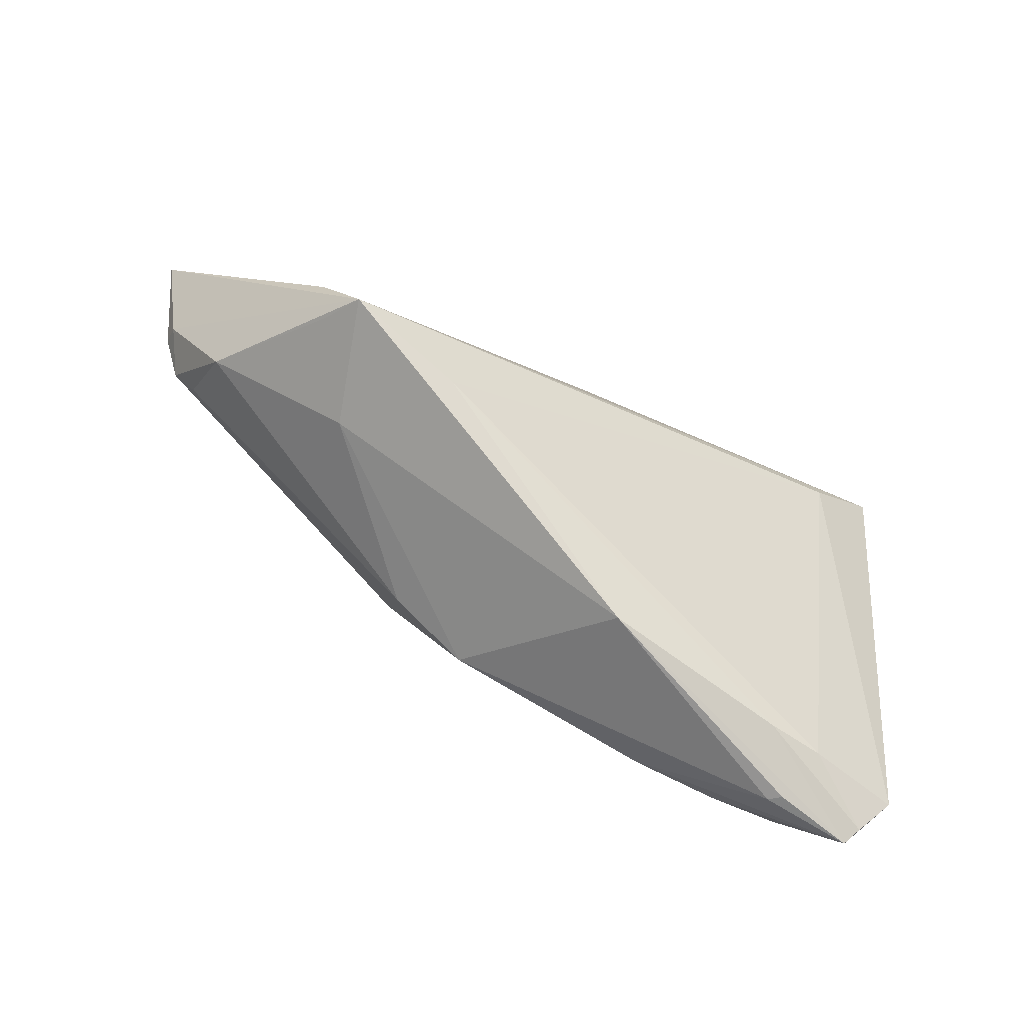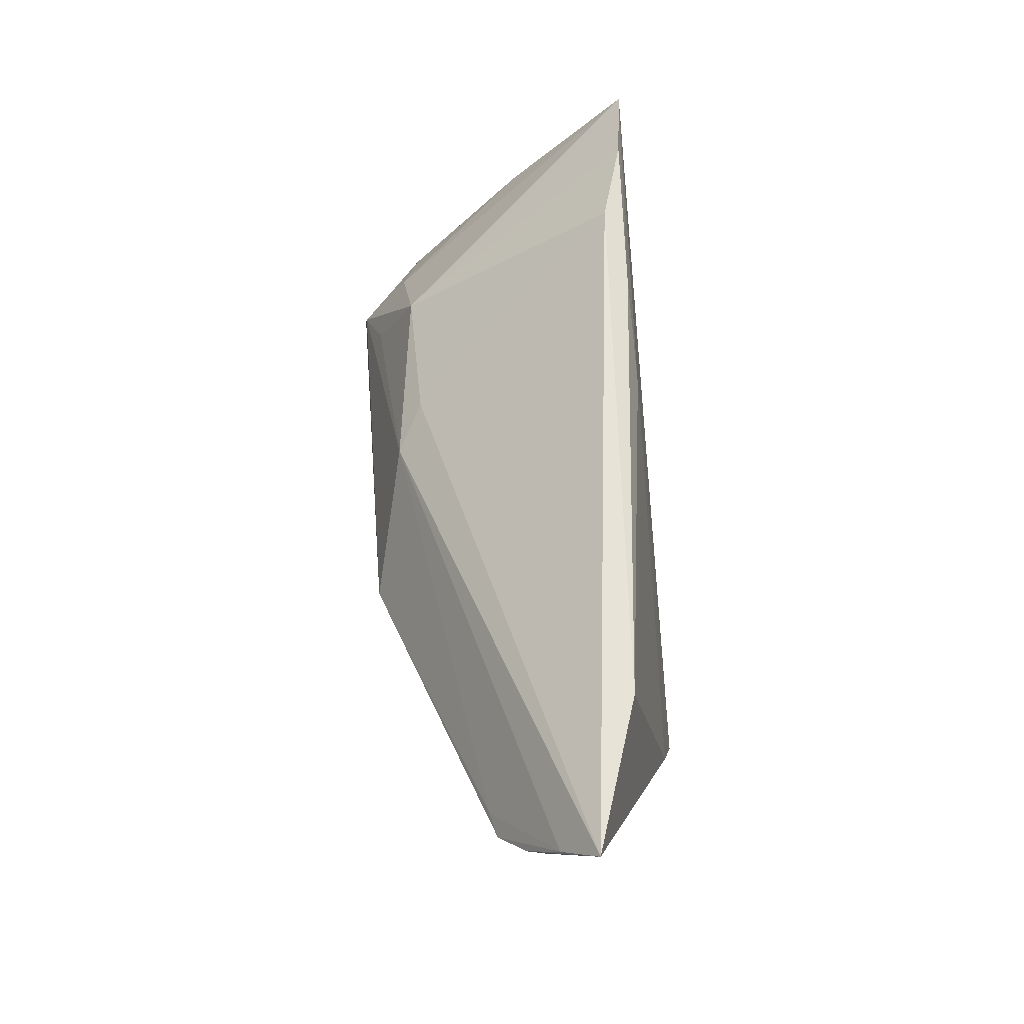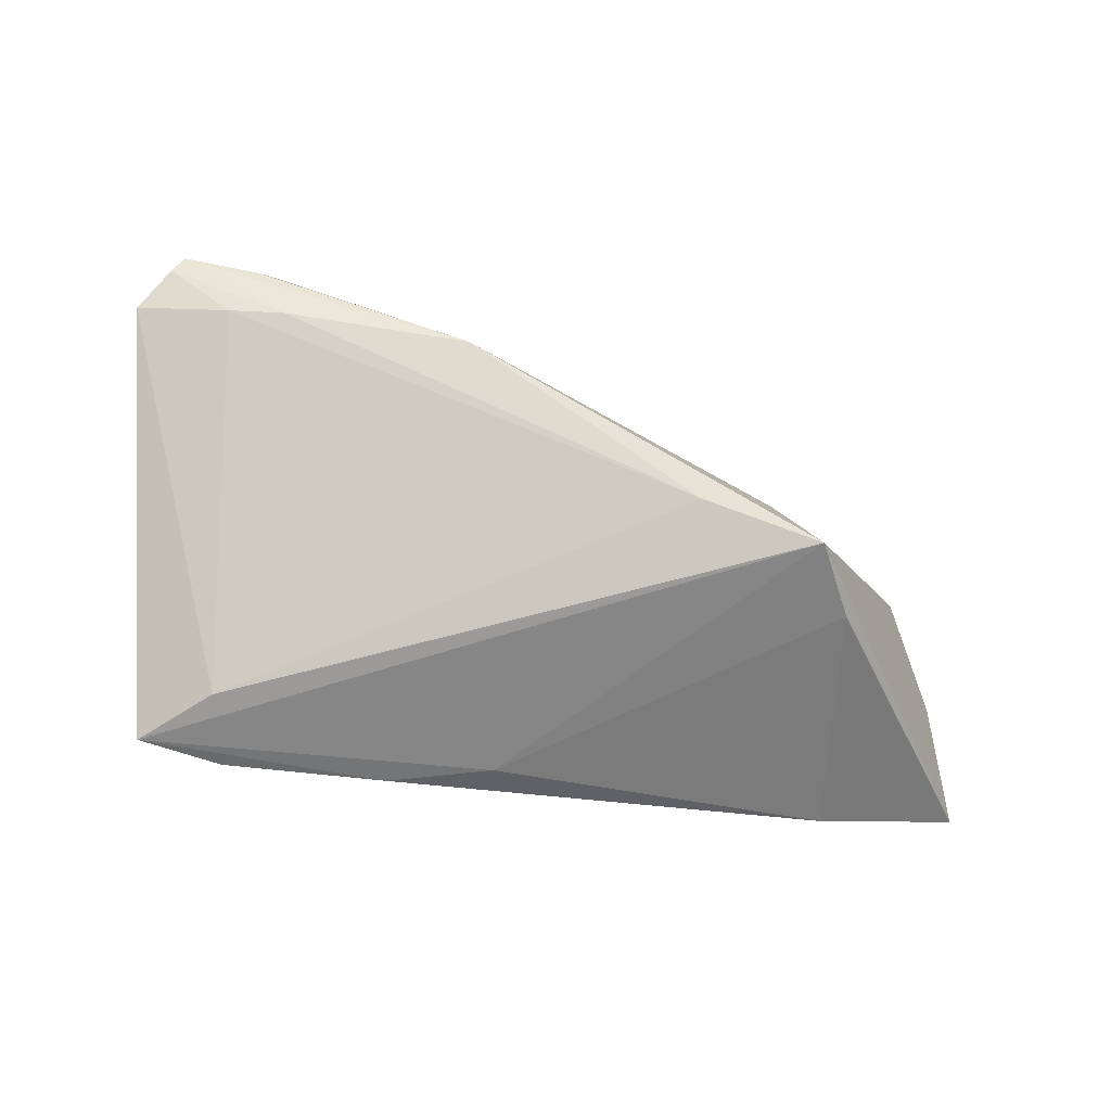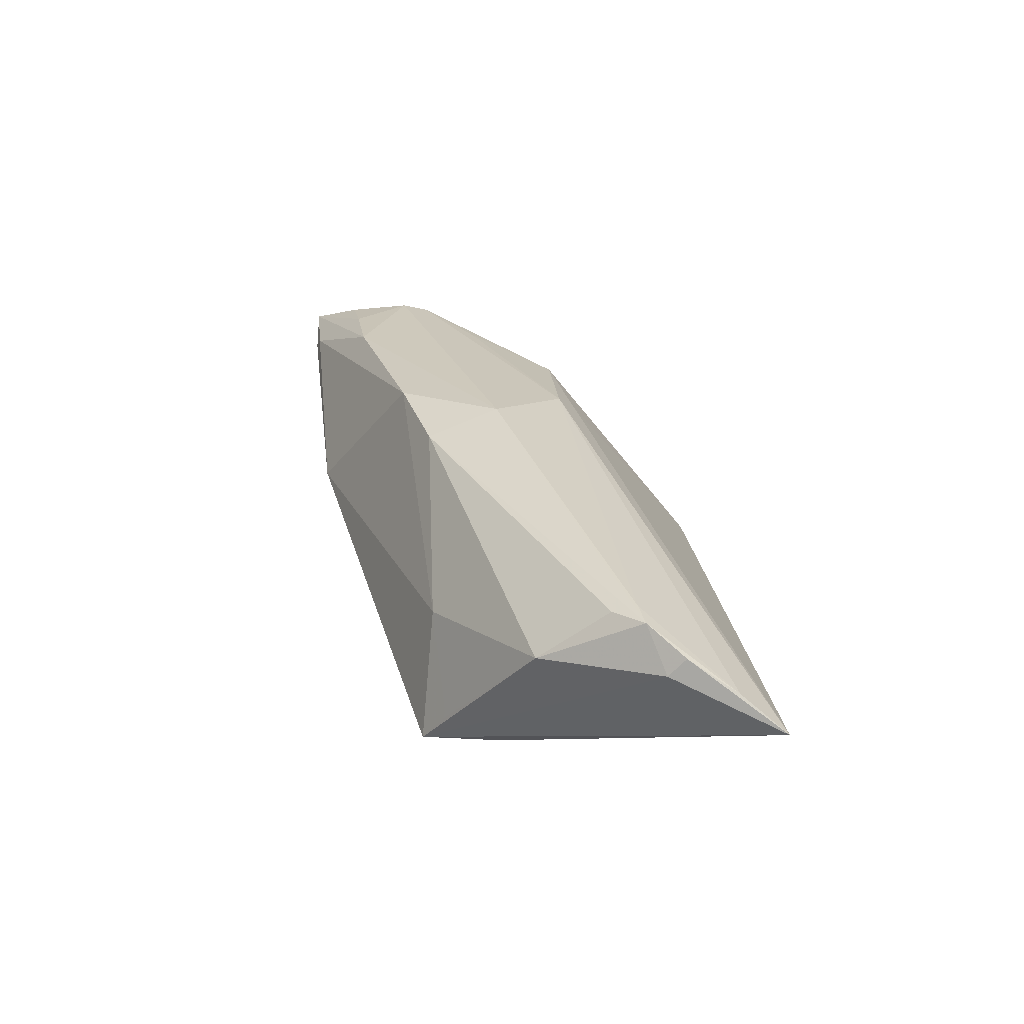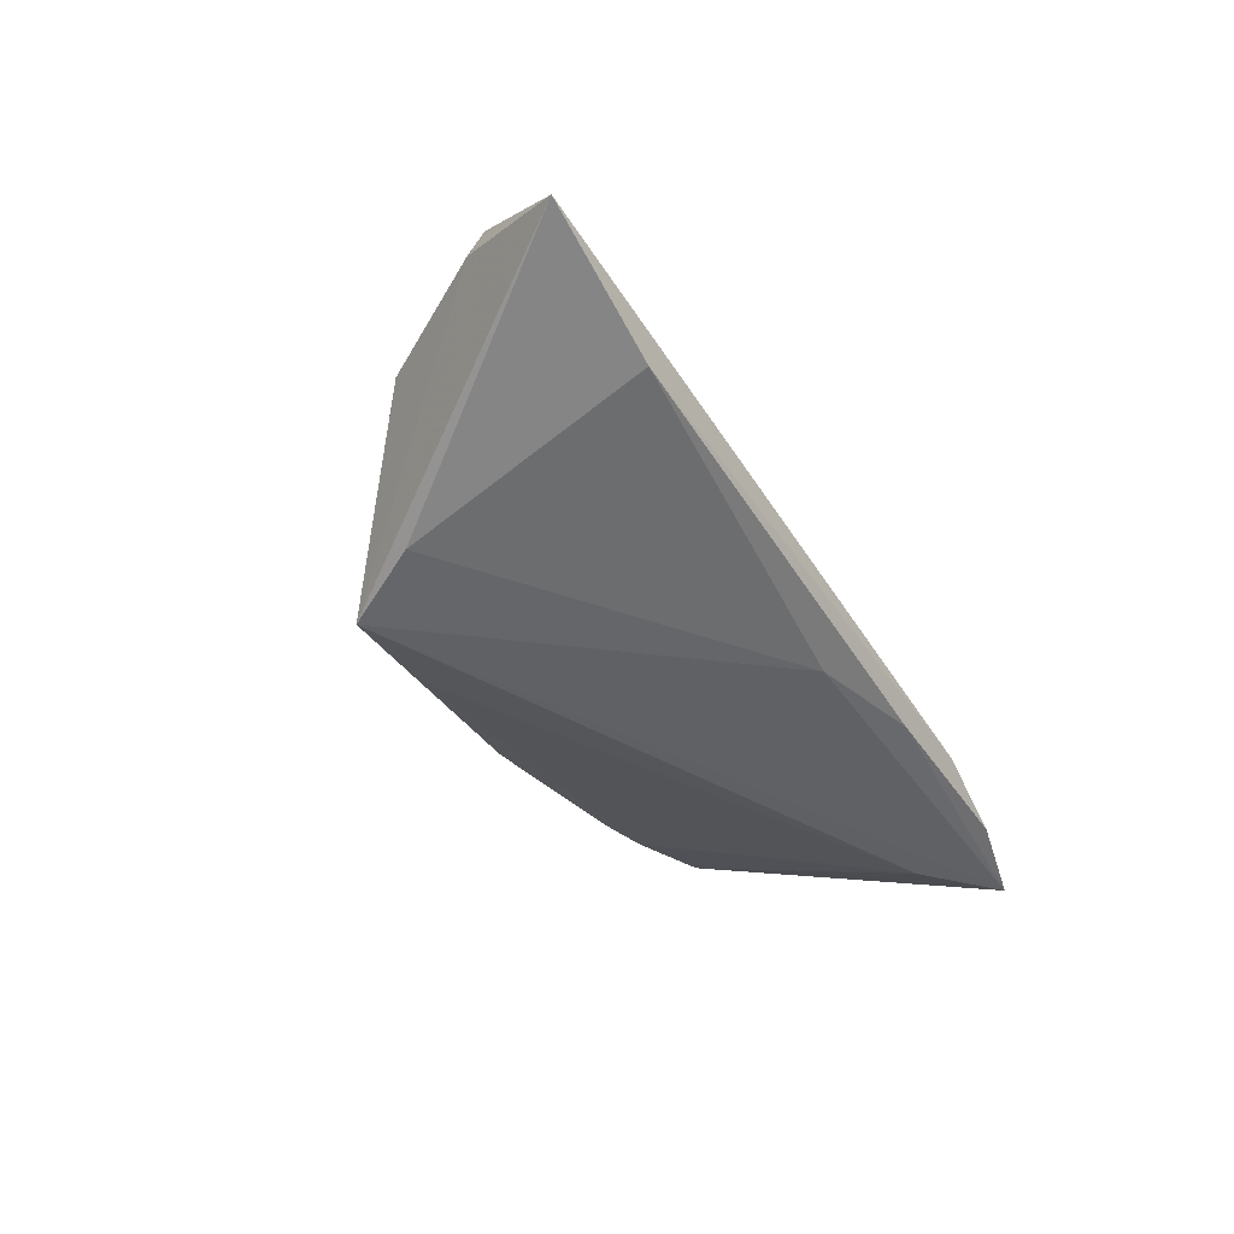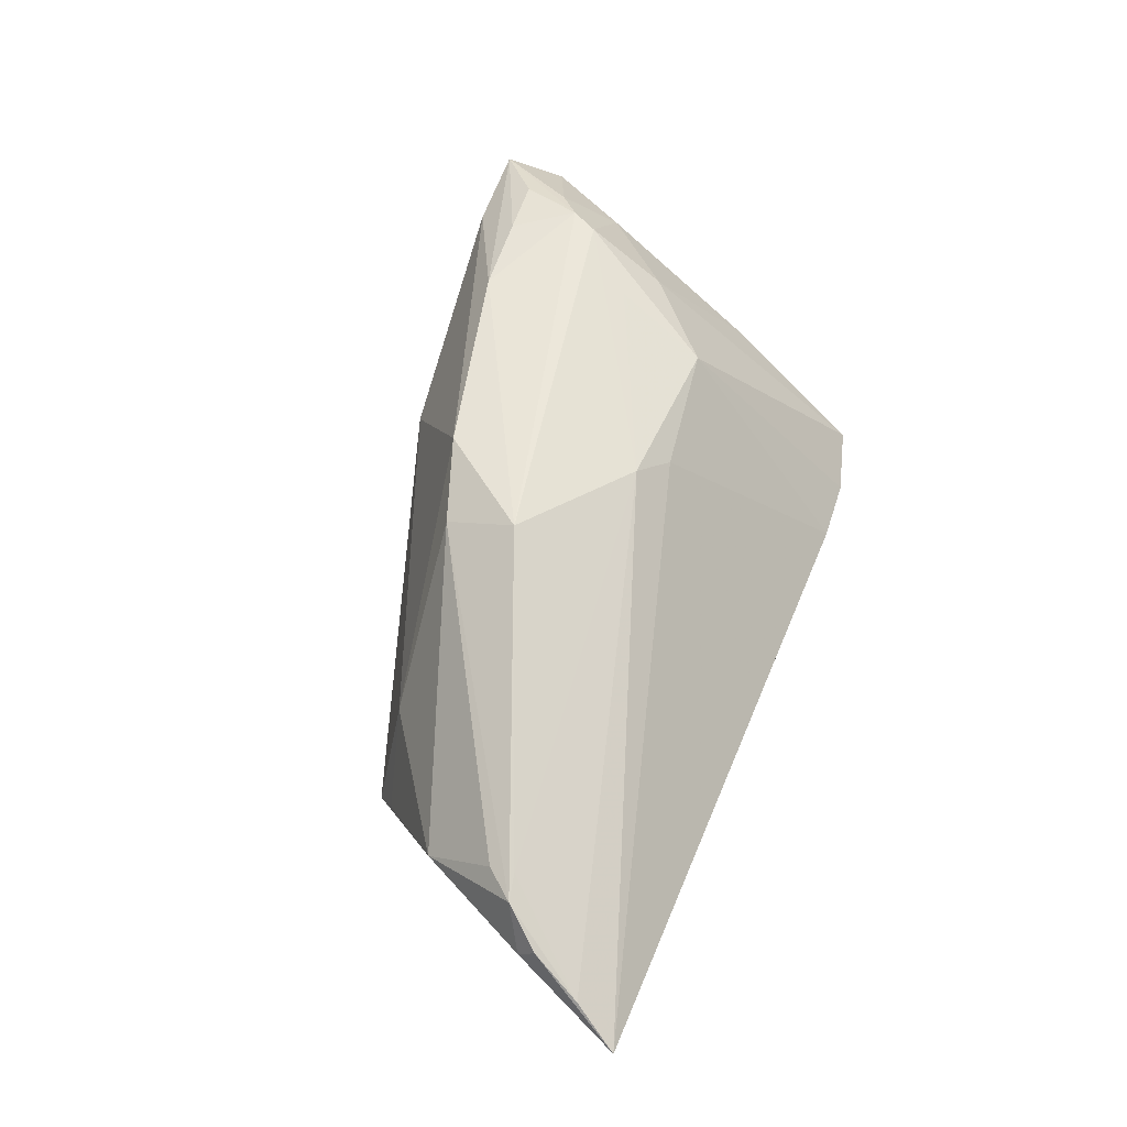
<metadata>
{"format":"obj","ext":"obj","renderer":"f3d","projection":"perspective","resolution":1024,"background":"white","views":[{"elev":-77.3,"azim":153.7,"up":"+Y"},{"elev":62.0,"azim":85.2,"up":"+Y"},{"elev":-69.3,"azim":-8.6,"up":"+Z"},{"elev":22.0,"azim":86.5,"up":"+Z"},{"elev":-42.7,"azim":121.5,"up":"+Z"},{"elev":54.2,"azim":111.0,"up":"+Z"}]}
</metadata>
<code>
v -0.01315 0.02499 -0.01437
v -0.03511 0.01541 -0.01673
v -0.02281 0.02608 -0.0125
v 0.002814 -0.01597 0.01843
v 0.02904 -0.01292 -0.001571
v 0.05178 0.01059 0.006985
v -0.04762 -0.0291 0.01482
v -0.007731 0.007991 0.01222
v 0.03341 -0.0145 -0.01673
v -0.0381 -0.0291 0.01285
v -0.04454 0.006279 -0.00304
v 0.05727 0.02058 0.0006039
v -0.05219 -0.02328 0.00958
v 0.04862 0.009991 0.007708
v -0.04047 -0.01847 0.01787
v -0.04499 -0.0126 0.01112
v -0.04022 -0.02328 0.0179
v -0.0004239 0.02159 -0.01436
v -0.03234 -0.02246 0.01868
v -0.01061 -0.02709 0.002144
v -0.04889 -0.02776 0.01283
v 0.04853 0.007055 0.006975
v -0.04351 0.02275 -0.01673
v 0.04672 -0.001425 0.0004737
v -0.002636 0.005377 0.01536
v -0.03677 -0.02863 0.01405
v -0.03506 -0.01228 0.01919
v -0.04053 -0.02533 0.007003
v 0.05483 0.01273 0.001782
v 0.01294 -0.00407 0.01936
v -0.02201 -0.02157 0.01891
v 0.05505 0.01483 0.004036
v -0.0247 0.005759 0.01254
v 0.03611 -0.01165 -0.0125
v 0.05983 0.02577 -0.003278
v 0.01278 -0.01276 0.01576
v 0.03822 -0.00505 -0.01488
v -0.02772 -0.005441 0.01717
v -0.03325 0.02526 -0.01542
v -0.03682 -0.01551 0.01942
v -0.03474 -0.003053 0.01337
v -0.03359 -0.02629 0.006031
v 0.01896 -0.01643 -0.01297
v 0.0417 0.02525 -0.008968
f 13 23 2
f 23 9 2
f 35 44 3
f 11 23 13
f 18 9 23
f 43 2 9
f 9 20 43
f 4 20 5
f 5 20 9
f 23 33 39
f 33 3 39
f 16 11 13
f 9 18 37
f 37 18 44
f 35 9 37
f 37 44 35
f 13 2 28
f 2 43 28
f 4 5 36
f 36 5 24
f 24 22 36
f 36 30 4
f 9 24 34
f 34 5 9
f 24 5 34
f 26 20 4
f 13 7 15
f 15 7 40
f 15 16 13
f 40 16 15
f 4 30 31
f 30 40 31
f 31 26 4
f 7 26 31
f 44 18 1
f 1 3 44
f 1 39 3
f 1 18 23
f 23 39 1
f 8 25 35
f 35 3 8
f 33 25 8
f 8 3 33
f 38 25 33
f 35 32 29
f 29 9 35
f 29 24 9
f 35 25 12
f 12 32 35
f 6 22 24
f 24 29 6
f 6 29 32
f 32 12 6
f 30 36 6
f 6 36 22
f 11 16 41
f 41 33 23
f 23 11 41
f 42 43 20
f 42 28 43
f 20 7 42
f 10 7 20
f 20 26 10
f 10 26 7
f 40 7 17
f 14 25 30
f 30 6 14
f 14 12 25
f 14 6 12
f 27 16 40
f 27 41 16
f 33 41 27
f 27 38 33
f 27 40 30
f 30 25 27
f 25 38 27
f 21 42 7
f 28 42 21
f 21 7 13
f 13 28 21
f 7 31 19
f 19 17 7
f 19 31 40
f 40 17 19

</code>
